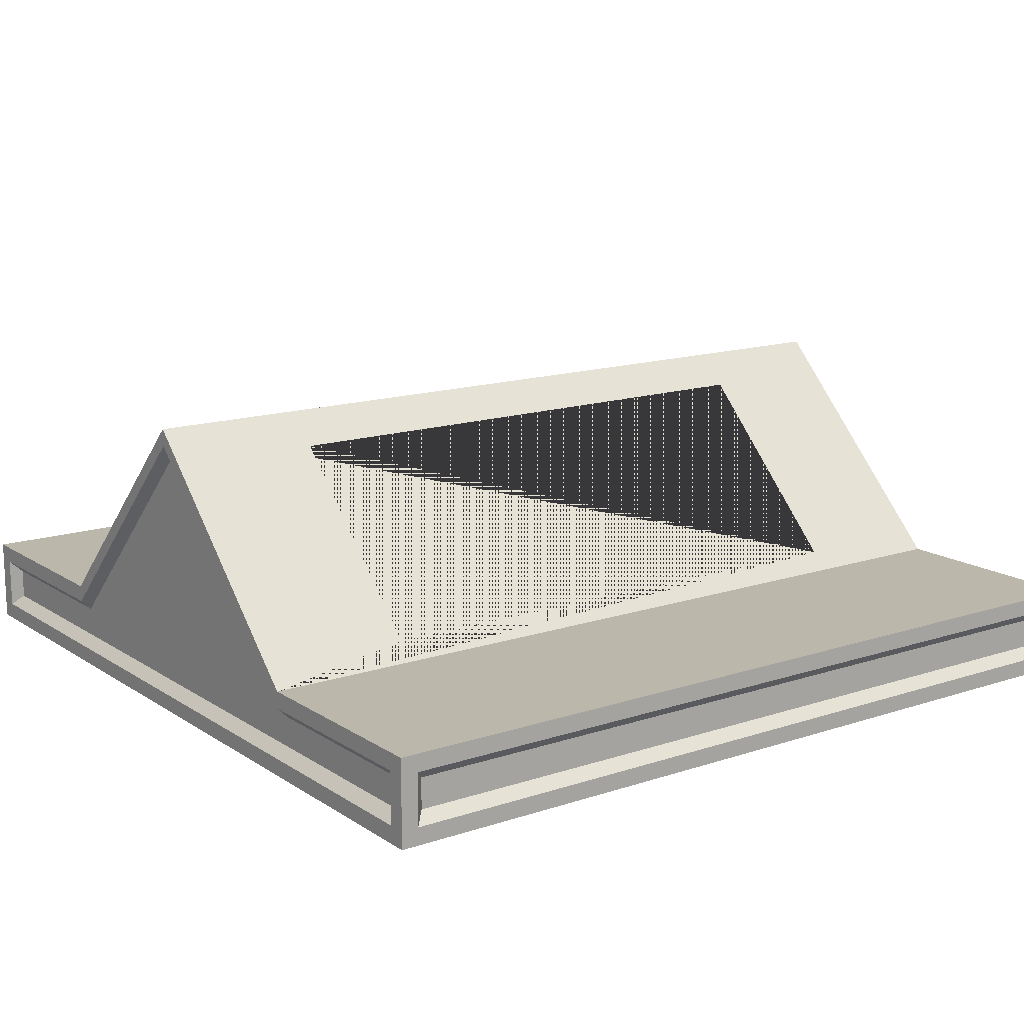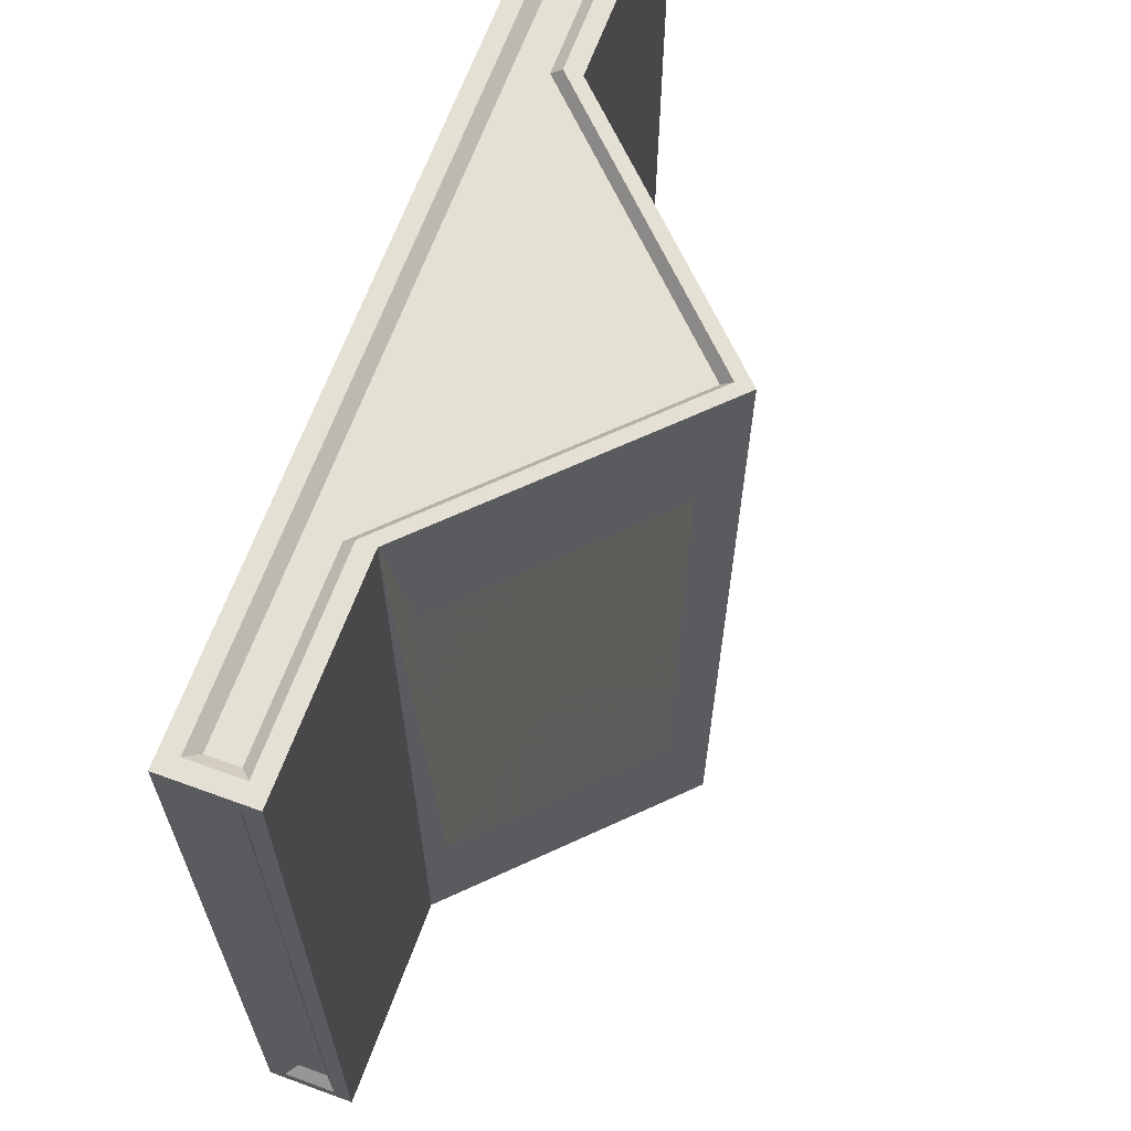
<metadata>
{"format":"obj","ext":"obj","renderer":"f3d","projection":"perspective","resolution":1024,"background":"white","views":[{"elev":14.5,"azim":54.1,"up":"+Y"},{"elev":65.6,"azim":110.2,"up":"+Z"}]}
</metadata>
<code>
o roof_bx_1
v -1.92 0.32 2
v 1.92 0.32 2
v -1.92 0.32 -2
v 1.92 0.32 -2
v -1.45 0.3 -1.45
v 1.45 0.3 -1.45
v -1.45 0.3 1.45
v 1.45 0.3 1.45
v -1.92 0.08 -2
v 1.92 0.08 -2
v 1.92 0.08 2
v -1.92 0.08 2
v -1.85 1e-06 -1.85
v 1.85 1e-06 -1.85
v 1.85 1e-06 1.85
v -1.85 1e-06 1.85
v -2 0.32 1.92
v 2 0.32 1.92
v 2 0.32 -1.92
v -2 0.32 -1.92
v -2 0.08 -1.92
v 2 0.08 -1.92
v 2 0.08 1.92
v -2 0.08 1.92
v 2 0.4 2
v 2 0.4 -2
v -2 0.4 -2
v -2 0.4 2
v 2 1e-06 -2
v 2 1e-06 2
v -2 1e-06 2
v -2 1e-06 -2
v 1.95 0.27 1.87
v 1.95 0.27 -1.87
v 1.95 0.13 -1.87
v 1.95 0.13 1.87
v 1.87 0.27 -1.95
v -1.87 0.27 -1.95
v -1.87 0.13 -1.95
v 1.87 0.13 -1.95
v -1.87 0.27 1.95
v 1.87 0.27 1.95
v 1.87 0.13 1.95
v -1.87 0.13 1.95
v -1.95 0.27 -1.87
v -1.95 0.27 1.87
v -1.95 0.13 1.87
v -1.95 0.13 -1.87
v 0 1.4 2
v 0 1.4 -2
v 0 1.3 -1.45
v 0 1.3 1.45
v 0 1.32 2
v 0 1.32 -2
v 0 1.27 -1.95
v 0 1.27 1.95
v 1.006 0.13 1.95
v 1.006 0.32 2
v 1.006 0.08 -2
v 1.006 0.27 -1.95
v 1.006 0.08 2
v 1.006 0.32 -2
v 1.006 0.3 1.45
v 1.006 1e-06 1.85
v 1.006 1e-06 2
v 1.006 0.4 -2
v 1.006 0.27 1.95
v 1.006 0.13 -1.95
v 1.006 0.3 -1.45
v 1.006 1e-06 -1.85
v 1.006 1e-06 -2
v 1.006 0.4 2
v -1.006 0.4 -2
v -1.006 1e-06 2
v -1.006 1e-06 1.85
v -1.006 0.3 1.45
v -1.006 0.32 -2
v -1.006 0.08 2
v -1.006 0.27 -1.95
v -1.006 0.08 -2
v -1.006 0.32 2
v -1.006 0.13 1.95
v -1.006 0.4 2
v -1.006 1e-06 -2
v -1.006 1e-06 -1.85
v -1.006 0.3 -1.45
v -1.006 0.13 -1.95
v -1.006 0.27 1.95
v 0.927 0.4785 -1.3
v 0.927 0.4785 1.3
v 0.1469 1.254 -1.3
v 0.1469 1.254 1.3
v 0.09674 1.204 -1.3
v 0.8769 0.4284 -1.3
v 0.8769 0.4284 1.3
v 0.09674 1.204 1.3
v -0.8769 0.4284 -1.3
v -0.09674 1.204 -1.3
v -0.8769 0.4284 1.3
v -0.09674 1.204 1.3
v -0.1469 1.254 -1.3
v -0.1469 1.254 1.3
v -0.927 0.4785 1.3
v -0.927 0.4785 -1.3
v 0.15 0.3 -1.9
v 0.15 0.3 1.9
v 0.15 0.269 -1.9
v 0.15 0.269 1.9
v 0.1 0.042 -1.9
v 0.1 0.042 1.9
v 0.135 0.2455 -1.9
v 0.135 0.2455 1.9
v 0.12 0.05775 -1.9
v 0.12 0.05775 1.9
v -0.15 0.3 1.9
v -0.15 0.3 -1.9
v -0.15 0.269 1.9
v -0.15 0.269 -1.9
v -0.1 0.042 1.9
v -0.1 0.042 -1.9
v -0.135 0.2455 1.9
v -0.135 0.2455 -1.9
v -0.12 0.05775 1.9
v -0.12 0.05775 -1.9
v -0 0.3 -1.9
v 0 0.3 1.9
v -0.1 0.042 -1.9
v -0.1 0.042 1.9
v -0 0.042 -1.9
v 0 0.042 1.9
v -0.1249 1.232 1.3
v -0.9051 0.4567 1.3
v -0.9051 0.4567 -1.3
v -0.1249 1.232 -1.3
v -0.158 1.199 1.253
v -0.872 0.4896 1.253
v -0.872 0.4896 -1.253
v -0.158 1.199 -1.253
v -0.8664 0.4839 1.253
v -0.1485 1.223 1.277
v -0.8956 0.4802 1.277
v -0.8956 0.4802 -1.277
v -0.1485 1.223 -1.277
v -0.1108 1.218 1.3
v -0.891 0.4425 1.3
v -0.891 0.4425 -1.3
v -0.1108 1.218 -1.3
v -0.1439 1.185 1.253
v -0.8579 0.4754 1.253
v -0.8579 0.4754 -1.253
v -0.1439 1.185 -1.253
v -0.1495 1.191 1.253
v -0.1453 1.187 1.253
v -0.8593 0.4768 1.253
v -0.8593 0.4768 -1.253
v -0.1453 1.187 -1.253
v -0.1453 1.187 8e-06
v -0.8593 0.4768 3e-06
v -0.1453 1.187 0.6267
v -0.8593 0.4768 0.6267
v -0.1453 1.187 -0.6267
v -0.8593 0.4768 -0.6267
v -0.5023 0.8317 1.253
v -0.5023 0.8317 -1.253
v -0.5023 0.8317 6e-06
v -0.5023 0.8317 0.6267
v -0.5023 0.8317 -0.6267
v -0.8593 0.4768 -0.3133
v -0.5023 0.8317 -0.3133
v -0.8593 0.4768 -0.94
v -0.5023 0.8317 -0.94
v -0.8593 0.4768 0.3133
v -0.5023 0.8317 0.3133
v -0.8593 0.4768 0.94
v -0.5023 0.8317 0.94
v -0.8451 0.4909 -1.233
v -0.8451 0.4909 -0.96
v -0.8451 0.4909 0.02
v -0.8451 0.4909 0.2933
v -0.8451 0.4909 0.6467
v -0.8451 0.4909 0.92
v -0.8451 0.4909 -0.6067
v -0.8451 0.4909 -0.3333
v -0.4881 0.8458 -0.6067
v -0.4881 0.8458 -0.3133
v -0.4881 0.8458 0.6467
v -0.4881 0.8458 0.02001
v -0.4881 0.8458 -1.233
v -0.1595 1.172 -1.233
v -0.1595 1.172 0.02001
v -0.1595 1.172 0.6467
v -0.1595 1.172 -0.6067
v -0.1595 1.172 -0.01999
v -0.4881 0.8458 -0.01999
v -0.8451 0.4909 -0.2933
v -0.8451 0.4909 -0.02
v -0.1595 1.172 -0.6467
v -0.4881 0.8458 -0.94
v -0.4881 0.8458 -0.6467
v -0.8451 0.4909 -0.92
v -0.8451 0.4909 -0.6467
v -0.1595 1.172 0.6067
v -0.4881 0.8458 0.3133
v -0.4881 0.8458 0.6067
v -0.8451 0.4909 0.3333
v -0.8451 0.4909 0.6067
v -0.1595 1.172 1.233
v -0.4881 0.8458 0.94
v -0.4881 0.8458 1.233
v -0.8451 0.4909 0.96
v -0.8451 0.4909 1.233
v -0.5165 0.8176 1.233
v -0.5165 0.8176 0.96
v -0.5165 0.8176 0.6067
v -0.5165 0.8176 0.3333
v -0.5165 0.8176 -0.6467
v -0.5165 0.8176 -0.92
v -0.5165 0.8176 -0.01999
v -0.5165 0.8176 -0.2933
v -0.5165 0.8176 -0.3333
v -0.5165 0.8176 -0.6067
v -0.5165 0.8176 0.92
v -0.5165 0.8176 0.6467
v -0.5165 0.8176 0.2933
v -0.5165 0.8176 0.02001
v -0.5165 0.8176 -0.96
v -0.5165 0.8176 -1.233
v -0.8592 0.5051 1.233
v -0.1736 1.187 -1.233
v -0.8592 0.5051 -0.96
v -0.8592 0.5051 -1.233
v -0.1736 1.187 0.02001
v -0.8592 0.5051 0.2933
v -0.8592 0.5051 0.02
v -0.1736 1.187 0.6467
v -0.8592 0.5051 0.92
v -0.8592 0.5051 0.6467
v -0.1736 1.187 -0.6067
v -0.8592 0.5051 -0.3333
v -0.8592 0.5051 -0.6067
v -0.5022 0.86 1.233
v -0.5306 0.8318 -1.233
v -0.5022 0.86 -1.233
v -0.1736 1.187 1.233
v -0.1736 1.187 -0.01999
v -0.8592 0.5051 -0.02
v -0.8592 0.5051 -0.2933
v -0.1736 1.187 -0.6467
v -0.8592 0.5051 -0.6467
v -0.8592 0.5051 -0.92
v -0.1736 1.187 0.6067
v -0.8592 0.5051 0.6067
v -0.8592 0.5051 0.3333
v -0.8592 0.5051 0.96
v -0.5306 0.8318 1.233
v -0.8734 0.491 -1.253
v -0.8734 0.491 -0.94
v -0.8734 0.491 3e-06
v -0.8734 0.491 0.3133
v -0.8734 0.491 0.6267
v -0.8734 0.491 0.94
v -0.8734 0.491 -0.6267
v -0.8734 0.491 -0.3133
v -0.5022 0.86 -0.6067
v -0.5164 0.8459 -0.6267
v -0.5164 0.8459 -0.3133
v -0.5022 0.86 0.94
v -0.5022 0.86 0.6467
v -0.5164 0.8459 0.6267
v -0.5164 0.8459 0.94
v -0.5022 0.86 0.02001
v -0.5164 0.8459 6e-06
v -0.5164 0.8459 0.3133
v -0.5022 0.86 -0.94
v -0.5164 0.8459 -1.253
v -0.5164 0.8459 -0.94
v -0.1594 1.201 -1.253
v -0.1594 1.201 8e-06
v -0.1594 1.201 0.6267
v -0.1594 1.201 -0.6267
v -0.5022 0.86 -0.01999
v -0.5022 0.86 -0.3133
v -0.5022 0.86 -0.6467
v -0.5022 0.86 0.6067
v -0.5022 0.86 0.3133
v -0.1594 1.201 1.253
v -0.5164 0.8459 1.253
v -0.8734 0.491 1.253
v -0.5306 0.8318 0.96
v -0.5306 0.8318 0.3333
v -0.5306 0.8318 0.6067
v -0.5306 0.8318 -0.92
v -0.5306 0.8318 -0.6467
v -0.5306 0.8318 -0.2933
v -0.5306 0.8318 -0.01999
v -0.5306 0.8318 -0.6067
v -0.5306 0.8318 -0.3333
v -0.5306 0.8318 0.6467
v -0.5306 0.8318 0.92
v -0.5306 0.8318 0.02001
v -0.5306 0.8318 0.2933
v -0.5306 0.8318 -0.96
v -0.1524 1.194 1.253
v -0.8664 0.4839 -1.253
v -0.1524 1.194 -1.253
v -0.8635 0.4811 1.253
v -0.8635 0.4811 -1.253
v -0.1495 1.191 -1.253
v 0.1249 1.232 -1.3
v 0.9051 0.4567 -1.3
v 0.9051 0.4567 1.3
v 0.1249 1.232 1.3
v 0.158 1.199 -1.253
v 0.872 0.4896 -1.253
v 0.872 0.4896 1.253
v 0.158 1.199 1.253
v 0.8664 0.4839 -1.253
v 0.1485 1.223 -1.277
v 0.8956 0.4802 -1.277
v 0.8956 0.4802 1.277
v 0.1485 1.223 1.277
v 0.1108 1.218 -1.3
v 0.891 0.4425 -1.3
v 0.891 0.4425 1.3
v 0.1108 1.218 1.3
v 0.1439 1.185 -1.253
v 0.8579 0.4754 -1.253
v 0.8579 0.4754 1.253
v 0.1439 1.185 1.253
v 0.1495 1.191 -1.253
v 0.1453 1.187 -1.253
v 0.8593 0.4768 -1.253
v 0.8593 0.4768 1.253
v 0.1453 1.187 1.253
v 0.1453 1.187 -8e-06
v 0.8593 0.4768 -3e-06
v 0.1453 1.187 -0.6267
v 0.8593 0.4768 -0.6267
v 0.1453 1.187 0.6267
v 0.8593 0.4768 0.6267
v 0.5023 0.8317 -1.253
v 0.5023 0.8317 1.253
v 0.5023 0.8317 -6e-06
v 0.5023 0.8317 -0.6267
v 0.5023 0.8317 0.6267
v 0.8593 0.4768 0.3133
v 0.5023 0.8317 0.3133
v 0.8593 0.4768 0.94
v 0.5023 0.8317 0.94
v 0.8593 0.4768 -0.3133
v 0.5023 0.8317 -0.3133
v 0.8593 0.4768 -0.94
v 0.5023 0.8317 -0.94
v 0.8451 0.4909 1.233
v 0.8451 0.4909 0.96
v 0.8451 0.4909 -0.02
v 0.8451 0.4909 -0.2933
v 0.8451 0.4909 -0.6467
v 0.8451 0.4909 -0.92
v 0.8451 0.4909 0.6067
v 0.8451 0.4909 0.3333
v 0.4881 0.8458 0.6067
v 0.4881 0.8458 0.3133
v 0.4881 0.8458 -0.6467
v 0.4881 0.8458 -0.02001
v 0.4881 0.8458 1.233
v 0.1595 1.172 1.233
v 0.1595 1.172 -0.02001
v 0.1595 1.172 -0.6467
v 0.1595 1.172 0.6067
v 0.1595 1.172 0.01999
v 0.4881 0.8458 0.01999
v 0.8451 0.4909 0.2933
v 0.8451 0.4909 0.02
v 0.1595 1.172 0.6467
v 0.4881 0.8458 0.94
v 0.4881 0.8458 0.6467
v 0.8451 0.4909 0.92
v 0.8451 0.4909 0.6467
v 0.1595 1.172 -0.6067
v 0.4881 0.8458 -0.3133
v 0.4881 0.8458 -0.6067
v 0.8451 0.4909 -0.3333
v 0.8451 0.4909 -0.6067
v 0.1595 1.172 -1.233
v 0.4881 0.8458 -0.94
v 0.4881 0.8458 -1.233
v 0.8451 0.4909 -0.96
v 0.8451 0.4909 -1.233
v 0.5165 0.8176 -1.233
v 0.5165 0.8176 -0.96
v 0.5165 0.8176 -0.6067
v 0.5165 0.8176 -0.3333
v 0.5165 0.8176 0.6467
v 0.5165 0.8176 0.92
v 0.5165 0.8176 0.01999
v 0.5165 0.8176 0.2933
v 0.5165 0.8176 0.3333
v 0.5165 0.8176 0.6067
v 0.5165 0.8176 -0.92
v 0.5165 0.8176 -0.6467
v 0.5165 0.8176 -0.2933
v 0.5165 0.8176 -0.02001
v 0.5165 0.8176 0.96
v 0.5165 0.8176 1.233
v 0.8592 0.5051 -1.233
v 0.1736 1.187 1.233
v 0.8592 0.5051 0.96
v 0.8592 0.5051 1.233
v 0.1736 1.187 -0.02001
v 0.8592 0.5051 -0.2933
v 0.8592 0.5051 -0.02
v 0.1736 1.187 -0.6467
v 0.8592 0.5051 -0.92
v 0.8592 0.5051 -0.6467
v 0.1736 1.187 0.6067
v 0.8592 0.5051 0.3333
v 0.8592 0.5051 0.6067
v 0.5022 0.86 -1.233
v 0.5306 0.8318 1.233
v 0.5022 0.86 1.233
v 0.1736 1.187 -1.233
v 0.1736 1.187 0.01999
v 0.8592 0.5051 0.02
v 0.8592 0.5051 0.2933
v 0.1736 1.187 0.6467
v 0.8592 0.5051 0.6467
v 0.8592 0.5051 0.92
v 0.1736 1.187 -0.6067
v 0.8592 0.5051 -0.6067
v 0.8592 0.5051 -0.3333
v 0.8592 0.5051 -0.96
v 0.5306 0.8318 -1.233
v 0.8734 0.491 1.253
v 0.8734 0.491 0.94
v 0.8734 0.491 -3e-06
v 0.8734 0.491 -0.3133
v 0.8734 0.491 -0.6267
v 0.8734 0.491 -0.94
v 0.8734 0.491 0.6267
v 0.8734 0.491 0.3133
v 0.5022 0.86 0.6067
v 0.5164 0.8459 0.6267
v 0.5164 0.8459 0.3133
v 0.5022 0.86 -0.94
v 0.5022 0.86 -0.6467
v 0.5164 0.8459 -0.6267
v 0.5164 0.8459 -0.94
v 0.5022 0.86 -0.02001
v 0.5164 0.8459 -6e-06
v 0.5164 0.8459 -0.3133
v 0.5022 0.86 0.94
v 0.5164 0.8459 1.253
v 0.5164 0.8459 0.94
v 0.1594 1.201 1.253
v 0.1594 1.201 -8e-06
v 0.1594 1.201 -0.6267
v 0.1594 1.201 0.6267
v 0.5022 0.86 0.01999
v 0.5022 0.86 0.3133
v 0.5022 0.86 0.6467
v 0.5022 0.86 -0.6067
v 0.5022 0.86 -0.3133
v 0.1594 1.201 -1.253
v 0.5164 0.8459 -1.253
v 0.8734 0.491 -1.253
v 0.5306 0.8318 -0.96
v 0.5306 0.8318 -0.3333
v 0.5306 0.8318 -0.6067
v 0.5306 0.8318 0.92
v 0.5306 0.8318 0.6467
v 0.5306 0.8318 0.2933
v 0.5306 0.8318 0.01999
v 0.5306 0.8318 0.6067
v 0.5306 0.8318 0.3333
v 0.5306 0.8318 -0.6467
v 0.5306 0.8318 -0.92
v 0.5306 0.8318 -0.02001
v 0.5306 0.8318 -0.2933
v 0.5306 0.8318 0.96
v 0.1524 1.194 -1.253
v 0.8664 0.4839 1.253
v 0.1524 1.194 1.253
v 0.8635 0.4811 -1.253
v 0.8635 0.4811 1.253
v 0.1495 1.191 1.253
f 14 70 71 29
f 69 6 8 63
f 85 13 32 84
f 64 15 30 65
f 15 14 29 30
f 86 5 13 85
f 13 16 31 32
f 63 8 15 64
f 8 6 14 15
f 58 2 25 72
f 77 3 27 73
f 59 10 29 71
f 78 12 31 74
f 3 9 32 27
f 12 1 28 31
f 10 4 26 29
f 2 11 30 25
f 5 7 16 13
f 18 19 26 25
f 20 17 28 27
f 22 23 30 29
f 21 20 27 32
f 17 24 31 28
f 19 22 29 26
f 23 18 25 30
f 24 21 32 31
f 33 34 19 18
f 34 35 22 19
f 18 23 36 33
f 79 38 3 77
f 68 40 10 59
f 38 39 9 3
f 4 10 40 37
f 67 42 2 58
f 82 44 12 78
f 44 41 1 12
f 42 43 11 2
f 35 36 23 22
f 45 46 17 20
f 20 21 48 45
f 24 17 46 47
f 47 48 21 24
f 88 56 53 81
f 60 55 54 62
f 75 64 65 74
f 82 78 61 57
f 68 59 80 87
f 62 54 50 66
f 81 53 49 83
f 78 74 65 61
f 59 71 84 80
f 98 51 52 100
f 100 52 76 86 51 98 97 99
f 94 93 51 69 63 52 96 95
f 52 51 93 96
f 76 52 63
f 53 58 72 49
f 56 67 58 53
f 43 57 61 11
f 37 60 62 4
f 11 61 65 30
f 4 62 66 26
f 6 69 70 14
f 5 86 76 7
f 16 75 74 31
f 7 76 75 16
f 1 81 83 28
f 9 80 84 32
f 39 87 80 9
f 41 88 81 1
f 55 79 77 54
f 54 77 73 50
f 51 86 69
f 63 64 75 76
f 86 85 70 69
f 90 89 94 95
f 91 93 94 89
f 93 91 92 96
f 90 95 96 92
f 99 97 104 103
f 97 98 101 104
f 100 102 101 98
f 102 100 99 103
f 70 85 84 71
f 79 87 39 38
f 33 36 35 34
f 67 57 43 42
f 45 48 47 46
f 88 67 56
f 60 79 55
f 37 40 68 60
f 41 44 82 88
f 108 107 105 106
f 112 111 107 108
f 114 113 111 112
f 110 109 113 114
f 118 117 115 116
f 122 121 117 118
f 124 123 121 122
f 120 119 123 124
f 125 116 115 126
f 105 125 126 106
f 127 128 119 120
f 129 130 128 127
f 109 110 130 129
f 68 87 79 60
f 82 57 67 88
f 72 25 26 66
f 72 66 89 90
f 89 66 50 49 72 90 92 91
f 104 73 83 103
f 83 49 50 73 104 101 102 103
f 28 83 73 27
f 303 305 304 139
f 152 306 307 308
f 481 483 482 317
f 330 484 485 486
f 135 138 305 303
f 140 141 132 131
f 142 143 134 133
f 143 140 131 134
f 141 142 133 132
f 136 135 303 139
f 137 136 139 304
f 138 137 304 305
f 136 137 142 141
f 138 135 140 143
f 137 138 143 142
f 135 136 141 140
f 148 152 308 151
f 148 144 145 149
f 150 146 147 151
f 151 147 144 148
f 149 145 146 150
f 149 306 152 148
f 150 307 306 149
f 151 308 307 150
f 234 300 272 295 246 258
f 276 302 230 257 250 292
f 155 176 177 170
f 173 215 205 172 179 224
f 158 178 179 172
f 171 217 200 170 177 226
f 160 180 181 174
f 169 185 194 165 218 219
f 278 245 281 272 271 232
f 162 182 183 168
f 164 188 198 171 226 227
f 218 165 225 178 158 196
f 280 248 283 265 264 238
f 270 299 236 261 254 289
f 166 186 208 175 222 223
f 279 251 284 269 268 235
f 273 301 233 259 253 290
f 165 187 203 173 224 225
f 277 275 243 229
f 164 227 176 155
f 190 202 251 232
f 278 280 238 245
f 167 184 185 169 220 221
f 175 208 209 163 212 213
f 168 195 196 158
f 277 229 248 280
f 170 200 201 162
f 171 198 199 167 216 217
f 172 205 206 160
f 279 235 244 286
f 287 286 244 241
f 173 203 204 166 214 215
f 174 210 211 154
f 212 211 228 255
f 266 297 239 263 247 294
f 240 296 265 293 249 262
f 256 257 230 231
f 206 252 291 214
f 258 259 233 234
f 216 201 249 293
f 260 261 236 237
f 266 294 295 272 281 282
f 193 194 281 245
f 262 263 239 240
f 275 242 302 276 274 243
f 195 219 294 247
f 197 199 283 248
f 222 181 236 299
f 269 298 299 270 267 268
f 186 191 235 268
f 237 298 269 291 252 260
f 272 300 301 273 285 271
f 188 189 229 243
f 275 256 231 242
f 192 193 245 238
f 265 296 297 266 282 264
f 270 289 255 287 241 267
f 263 258 246 247
f 189 197 248 229
f 257 262 249 250
f 207 191 159 153
f 276 292 293 265 283 274
f 259 260 252 253
f 191 207 244 235
f 207 209 241 244
f 273 290 291 269 284 285
f 261 288 228 254
f 211 212 163 154
f 213 289 254 210
f 192 238 264 184
f 224 179 233 301
f 221 220 297 296
f 178 225 300 234
f 217 292 250 200
f 163 209 207 153
f 209 208 267 241
f 223 222 299 298
f 206 214 166 223 180 160
f 199 198 274 283
f 157 193 192 161
f 202 204 284 251
f 177 176 231 230
f 288 287 255 228
f 278 232 251 279
f 179 178 234 233
f 157 190 187 165 194 193
f 182 221 296 240
f 225 224 301 300
f 181 180 237 236
f 185 184 264 282
f 176 227 242 231
f 205 215 290 253
f 197 189 156 161
f 218 196 246 295
f 183 182 240 239
f 156 189 188 164
f 213 212 255 289
f 226 177 230 302
f 227 226 302 242
f 196 195 247 246
f 208 186 268 267
f 161 192 184 167 199 197
f 159 202 190 157
f 201 200 250 249
f 187 190 232 271
f 215 214 291 290
f 206 205 253 252
f 223 298 237 180
f 169 219 195 168 183 220
f 211 210 254 228
f 203 187 271 285
f 204 203 285 284
f 217 216 293 292
f 194 185 282 281
f 198 188 243 274
f 201 216 167 221 182 162
f 219 218 295 294
f 220 183 239 297
f 159 191 186 166 204 202
f 175 213 210 174 181 222
f 313 316 483 481
f 318 319 310 309
f 320 321 312 311
f 321 318 309 312
f 319 320 311 310
f 314 313 481 317
f 315 314 317 482
f 316 315 482 483
f 314 315 320 319
f 316 313 318 321
f 315 316 321 320
f 313 314 319 318
f 326 330 486 329
f 326 322 323 327
f 328 324 325 329
f 329 325 322 326
f 327 323 324 328
f 327 484 330 326
f 328 485 484 327
f 329 486 485 328
f 412 478 450 473 424 436
f 454 480 408 435 428 470
f 333 354 355 348
f 351 393 383 350 357 402
f 336 356 357 350
f 349 395 378 348 355 404
f 338 358 359 352
f 347 363 372 343 396 397
f 456 423 459 450 449 410
f 340 360 361 346
f 342 366 376 349 404 405
f 396 343 403 356 336 374
f 458 426 461 443 442 416
f 448 477 414 439 432 467
f 344 364 386 353 400 401
f 457 429 462 447 446 413
f 451 479 411 437 431 468
f 343 365 381 351 402 403
f 455 453 421 407
f 342 405 354 333
f 368 380 429 410
f 456 458 416 423
f 345 362 363 347 398 399
f 353 386 387 341 390 391
f 346 373 374 336
f 455 407 426 458
f 348 378 379 340
f 349 376 377 345 394 395
f 350 383 384 338
f 457 413 422 464
f 465 464 422 419
f 351 381 382 344 392 393
f 352 388 389 332
f 390 389 406 433
f 444 475 417 441 425 472
f 418 474 443 471 427 440
f 434 435 408 409
f 384 430 469 392
f 436 437 411 412
f 394 379 427 471
f 438 439 414 415
f 444 472 473 450 459 460
f 371 372 459 423
f 440 441 417 418
f 453 420 480 454 452 421
f 373 397 472 425
f 375 377 461 426
f 400 359 414 477
f 447 476 477 448 445 446
f 364 369 413 446
f 415 476 447 469 430 438
f 450 478 479 451 463 449
f 366 367 407 421
f 453 434 409 420
f 370 371 423 416
f 443 474 475 444 460 442
f 448 467 433 465 419 445
f 441 436 424 425
f 367 375 426 407
f 435 440 427 428
f 385 369 337 331
f 454 470 471 443 461 452
f 437 438 430 431
f 369 385 422 413
f 385 387 419 422
f 451 468 469 447 462 463
f 439 466 406 432
f 389 390 341 332
f 391 467 432 388
f 370 416 442 362
f 402 357 411 479
f 399 398 475 474
f 356 403 478 412
f 395 470 428 378
f 341 387 385 331
f 387 386 445 419
f 401 400 477 476
f 384 392 344 401 358 338
f 377 376 452 461
f 335 371 370 339
f 380 382 462 429
f 355 354 409 408
f 466 465 433 406
f 456 410 429 457
f 357 356 412 411
f 335 368 365 343 372 371
f 360 399 474 418
f 403 402 479 478
f 359 358 415 414
f 363 362 442 460
f 354 405 420 409
f 383 393 468 431
f 375 367 334 339
f 396 374 424 473
f 361 360 418 417
f 334 367 366 342
f 391 390 433 467
f 404 355 408 480
f 405 404 480 420
f 374 373 425 424
f 386 364 446 445
f 339 370 362 345 377 375
f 337 380 368 335
f 379 378 428 427
f 365 368 410 449
f 393 392 469 468
f 384 383 431 430
f 401 476 415 358
f 347 397 373 346 361 398
f 389 388 432 406
f 381 365 449 463
f 382 381 463 462
f 395 394 471 470
f 372 363 460 459
f 376 366 421 452
f 379 394 345 399 360 340
f 397 396 473 472
f 398 361 417 475
f 337 369 364 344 382 380
f 353 391 388 352 359 400

</code>
